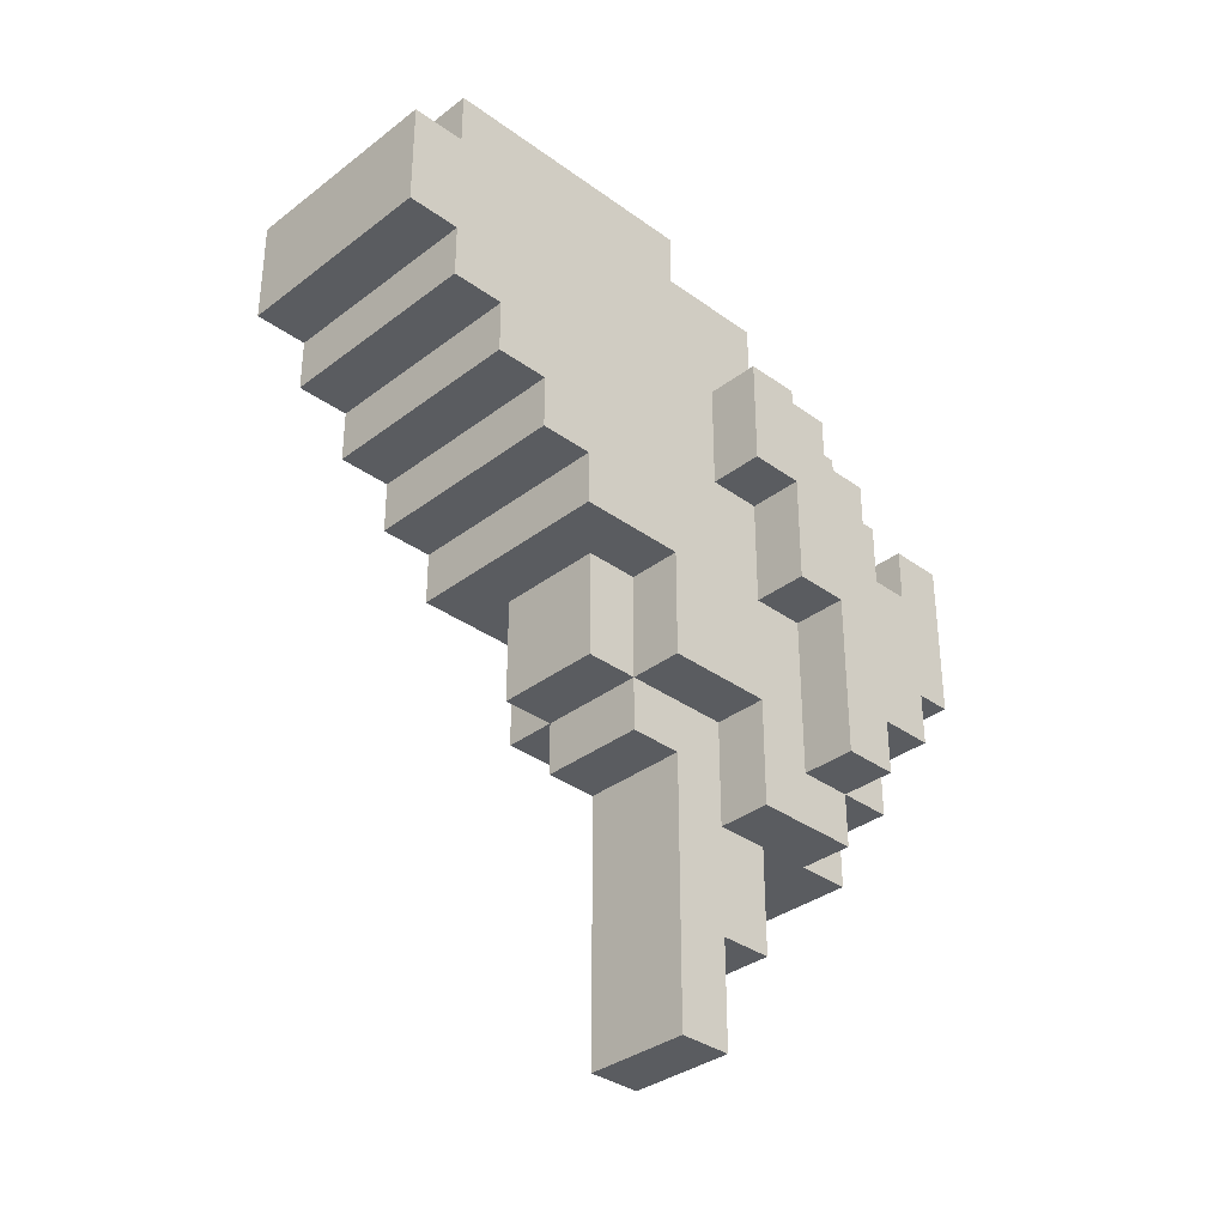
<metadata>
{"format":"obj","ext":"obj","renderer":"f3d","projection":"perspective","resolution":1024,"background":"white","views":[{"elev":-34.4,"azim":-134.3,"up":"+Z"}]}
</metadata>
<code>
o
v -0.3 0.2 0
v -0.3 0.2 -0.2
v -0.3 0.3 0.2
v -0.3 0.3 0
v -0.3 0.3 -0.2
v -0.3 0.3 -0.3
v -0.3 0.4 0.3
v -0.3 0.4 0.2
v -0.3 0.4 0.1
v -0.3 0.4 0
v -0.3 0.4 -0.3
v -0.3 0.5 0.4
v -0.3 0.5 0.3
v -0.3 0.5 0.2
v -0.3 0.5 0.1
v -0.3 0.5 0
v -0.3 0.6 0.4
v -0.3 0.6 0.2
v -0.2 0 0.3
v -0.2 0 0
v -0.2 0.1 0.3
v -0.2 0.1 0.2
v -0.2 0.1 0
v -0.2 0.1 -0.1
v -0.2 0.2 0.4
v -0.2 0.2 0.2
v -0.2 0.2 0
v -0.2 0.2 -0.1
v -0.2 0.2 -0.2
v -0.2 0.2 -0.3
v -0.2 0.3 0.5
v -0.2 0.3 0.4
v -0.2 0.3 0.3
v -0.2 0.3 0.2
v -0.2 0.3 0
v -0.2 0.3 -0.2
v -0.2 0.3 -0.3
v -0.2 0.3 -0.4
v -0.2 0.4 0.4
v -0.2 0.4 0.3
v -0.2 0.4 0.2
v -0.2 0.4 0
v -0.2 0.4 -0.2
v -0.2 0.4 -0.3
v -0.2 0.4 -0.4
v -0.2 0.5 0.6
v -0.2 0.5 0.5
v -0.2 0.5 0.4
v -0.2 0.5 0.3
v -0.2 0.5 0.2
v -0.2 0.5 0.1
v -0.2 0.5 0
v -0.2 0.5 -0.2
v -0.2 0.5 -0.4
v -0.2 0.6 0.6
v -0.2 0.6 0.5
v -0.2 0.6 0.4
v -0.2 0.6 0.2
v -0.2 0.6 0
v -0.2 0.6 -0.1
v -0.2 0.6 -0.2
v -0.2 0.7 0.7
v -0.2 0.7 0.6
v -0.2 0.7 0.5
v -0.2 0.7 0.4
v -0.2 0.7 0
v -0.2 0.7 -0.1
v -0.2 0.7 -0.2
v -0.2 0.8 0.6
v -0.2 0.8 0.4
v -0.2 0.9 0.4
v -0.2 0.9 0.2
v -0.2 0.9 0.1
v -0.2 0.9 0
v -0.2 1 0.6
v -0.2 1 0.5
v -0.2 1 0.2
v -0.2 1 0.1
v -0.2 1.1 0.6
v -0.2 1.1 0.5
v -0.2 1.1 0.3
v -0.2 1.1 0.2
v -0.2 1.2 0.7
v -0.2 1.2 0.6
v -0.2 1.2 0.4
v -0.2 1.2 0.3
v -0.2 1.3 0.6
v -0.2 1.3 0.4
v -0.1 0.2 -0.3
v -0.1 0.2 -0.4
v -0.1 0.3 -0.3
v -0.1 0.3 -0.4
v -0.1 0.4 -0.4
v -0.1 0.4 -0.6
v -0.1 0.5 -0.2
v -0.1 0.5 -0.4
v -0.1 0.5 -0.6
v -0.1 0.5 -0.8
v -0.1 0.6 -0.2
v -0.1 0.6 -0.3
v -0.1 0.6 -0.4
v -0.1 0.6 -0.8
v -0.1 0.7 0
v -0.1 0.7 -0.1
v -0.1 0.7 -0.2
v -0.1 0.7 -0.3
v -0.1 0.8 0
v -0.1 0.8 -0.1
v -0.1 0.8 -0.2
v -0.1 0.9 0.8
v -0.1 0.9 0.7
v -0.1 1 0.8
v -0.1 1 0.7
v -0.1 1.1 0.8
v -0.1 1.1 0.7
v 0.1 0 0.3
v 0.1 0 0
v 0.1 0.1 0.3
v 0.1 0.1 0.2
v 0.1 0.1 0
v 0.1 0.1 -0.1
v 0.1 0.2 0.2
v 0.1 0.2 -0.1
v -0.1 0 0.3
v -0.1 0 0
v -0.1 0.1 0.3
v -0.1 0.1 0.2
v -0.1 0.1 0
v -0.1 0.1 -0.1
v -0.1 0.2 0.2
v -0.1 0.2 -0.1
v 0.1 0.2 -0.3
v 0.1 0.2 -0.4
v 0.1 0.3 -0.3
v 0.1 0.3 -0.4
v 0.1 0.4 -0.4
v 0.1 0.4 -0.6
v 0.1 0.5 -0.2
v 0.1 0.5 -0.4
v 0.1 0.5 -0.6
v 0.1 0.5 -0.8
v 0.1 0.6 -0.2
v 0.1 0.6 -0.3
v 0.1 0.6 -0.4
v 0.1 0.6 -0.8
v 0.1 0.7 0
v 0.1 0.7 -0.1
v 0.1 0.7 -0.2
v 0.1 0.7 -0.3
v 0.1 0.8 0
v 0.1 0.8 -0.1
v 0.1 0.8 -0.2
v 0.1 0.9 0.8
v 0.1 0.9 0.7
v 0.1 1 0.8
v 0.1 1 0.7
v 0.1 1.1 0.8
v 0.1 1.1 0.7
v 0.2 0 0.3
v 0.2 0 0
v 0.2 0.1 0.3
v 0.2 0.1 0.2
v 0.2 0.1 0
v 0.2 0.1 -0.1
v 0.2 0.2 0.4
v 0.2 0.2 0.2
v 0.2 0.2 0
v 0.2 0.2 -0.1
v 0.2 0.2 -0.2
v 0.2 0.2 -0.3
v 0.2 0.3 0.5
v 0.2 0.3 0.4
v 0.2 0.3 0.3
v 0.2 0.3 0.2
v 0.2 0.3 0
v 0.2 0.3 -0.2
v 0.2 0.3 -0.3
v 0.2 0.3 -0.4
v 0.2 0.4 0.4
v 0.2 0.4 0.3
v 0.2 0.4 0.2
v 0.2 0.4 0
v 0.2 0.4 -0.2
v 0.2 0.4 -0.3
v 0.2 0.4 -0.4
v 0.2 0.5 0.6
v 0.2 0.5 0.5
v 0.2 0.5 0.4
v 0.2 0.5 0.3
v 0.2 0.5 0.2
v 0.2 0.5 0.1
v 0.2 0.5 0
v 0.2 0.5 -0.2
v 0.2 0.5 -0.4
v 0.2 0.6 0.6
v 0.2 0.6 0.5
v 0.2 0.6 0.4
v 0.2 0.6 0.2
v 0.2 0.6 0
v 0.2 0.6 -0.1
v 0.2 0.6 -0.2
v 0.2 0.7 0.7
v 0.2 0.7 0.6
v 0.2 0.7 0.5
v 0.2 0.7 0.4
v 0.2 0.7 0
v 0.2 0.7 -0.1
v 0.2 0.7 -0.2
v 0.2 0.8 0.6
v 0.2 0.8 0.4
v 0.2 0.9 0.4
v 0.2 0.9 0.2
v 0.2 0.9 0.1
v 0.2 0.9 0
v 0.2 1 0.6
v 0.2 1 0.5
v 0.2 1 0.2
v 0.2 1 0.1
v 0.2 1.1 0.6
v 0.2 1.1 0.5
v 0.2 1.1 0.3
v 0.2 1.1 0.2
v 0.2 1.2 0.7
v 0.2 1.2 0.6
v 0.2 1.2 0.4
v 0.2 1.2 0.3
v 0.2 1.3 0.6
v 0.2 1.3 0.4
v 0.3 0.2 0
v 0.3 0.2 -0.2
v 0.3 0.3 0.2
v 0.3 0.3 0
v 0.3 0.3 -0.2
v 0.3 0.3 -0.3
v 0.3 0.4 0.3
v 0.3 0.4 0.2
v 0.3 0.4 0.1
v 0.3 0.4 0
v 0.3 0.4 -0.3
v 0.3 0.5 0.4
v 0.3 0.5 0.3
v 0.3 0.5 0.2
v 0.3 0.5 0.1
v 0.3 0.5 0
v 0.3 0.6 0.4
v 0.3 0.6 0.2
v -0.1 0.9 0.8
v -0.1 1 0.8
v -0.1 1.1 0.8
v 0.1 0.9 0.8
v 0.1 1 0.8
v 0.1 1.1 0.8
v -0.2 0.7 0.7
v -0.2 1.2 0.7
v -0.1 0.9 0.7
v -0.1 1 0.7
v -0.1 1.1 0.7
v 0.1 0.9 0.7
v 0.1 1 0.7
v 0.1 1.1 0.7
v 0.2 0.7 0.7
v 0.2 1.2 0.7
v -0.2 0.5 0.6
v -0.2 0.6 0.6
v -0.2 0.7 0.6
v -0.2 1.2 0.6
v -0.2 1.3 0.6
v 0.2 0.5 0.6
v 0.2 0.6 0.6
v 0.2 0.7 0.6
v 0.2 1.2 0.6
v 0.2 1.3 0.6
v -0.2 0.3 0.5
v -0.2 0.5 0.5
v 0.2 0.3 0.5
v 0.2 0.5 0.5
v -0.3 0.5 0.4
v -0.3 0.6 0.4
v -0.2 0.2 0.4
v -0.2 0.3 0.4
v -0.2 0.5 0.4
v -0.2 0.6 0.4
v 0.2 0.2 0.4
v 0.2 0.3 0.4
v 0.2 0.5 0.4
v 0.2 0.6 0.4
v 0.3 0.5 0.4
v 0.3 0.6 0.4
v -0.3 0.4 0.3
v -0.3 0.5 0.3
v -0.2 0 0.3
v -0.2 0.1 0.3
v -0.2 0.4 0.3
v -0.2 0.5 0.3
v -0.1 0 0.3
v -0.1 0.1 0.3
v 0.1 0 0.3
v 0.1 0.1 0.3
v 0.2 0 0.3
v 0.2 0.1 0.3
v 0.2 0.4 0.3
v 0.2 0.5 0.3
v 0.3 0.4 0.3
v 0.3 0.5 0.3
v -0.3 0.3 0.2
v -0.3 0.4 0.2
v -0.2 0.1 0.2
v -0.2 0.2 0.2
v -0.2 0.3 0.2
v -0.2 0.4 0.2
v -0.1 0.1 0.2
v -0.1 0.2 0.2
v 0.1 0.1 0.2
v 0.1 0.2 0.2
v 0.2 0.1 0.2
v 0.2 0.2 0.2
v 0.2 0.3 0.2
v 0.2 0.4 0.2
v 0.3 0.3 0.2
v 0.3 0.4 0.2
v -0.3 0.2 0
v -0.3 0.3 0
v -0.2 0.2 0
v -0.2 0.3 0
v 0.2 0.2 0
v 0.2 0.3 0
v 0.3 0.2 0
v 0.3 0.3 0
v -0.2 1.2 0.4
v -0.2 1.3 0.4
v 0.2 1.2 0.4
v 0.2 1.3 0.4
v -0.2 1.1 0.3
v -0.2 1.2 0.3
v 0.2 1.1 0.3
v 0.2 1.2 0.3
v -0.3 0.5 0.2
v -0.3 0.6 0.2
v -0.2 0.5 0.2
v -0.2 0.6 0.2
v -0.2 1 0.2
v -0.2 1.1 0.2
v 0.2 0.5 0.2
v 0.2 0.6 0.2
v 0.2 1 0.2
v 0.2 1.1 0.2
v 0.3 0.5 0.2
v 0.3 0.6 0.2
v -0.2 0.9 0.1
v -0.2 1 0.1
v 0.2 0.9 0.1
v 0.2 1 0.1
v -0.3 0.4 0
v -0.3 0.5 0
v -0.2 0 0
v -0.2 0.1 0
v -0.2 0.4 0
v -0.2 0.5 0
v -0.2 0.7 0
v -0.2 0.9 0
v -0.1 0 0
v -0.1 0.1 0
v -0.1 0.7 0
v -0.1 0.8 0
v 0.1 0 0
v 0.1 0.1 0
v 0.1 0.7 0
v 0.1 0.8 0
v 0.2 0 0
v 0.2 0.1 0
v 0.2 0.4 0
v 0.2 0.5 0
v 0.2 0.7 0
v 0.2 0.9 0
v 0.3 0.4 0
v 0.3 0.5 0
v -0.2 0.1 -0.1
v -0.2 0.2 -0.1
v -0.1 0.1 -0.1
v -0.1 0.2 -0.1
v 0.1 0.1 -0.1
v 0.1 0.2 -0.1
v 0.2 0.1 -0.1
v 0.2 0.2 -0.1
v -0.3 0.2 -0.2
v -0.3 0.3 -0.2
v -0.2 0.2 -0.2
v -0.2 0.3 -0.2
v -0.2 0.5 -0.2
v -0.2 0.6 -0.2
v -0.2 0.7 -0.2
v -0.1 0.5 -0.2
v -0.1 0.6 -0.2
v -0.1 0.7 -0.2
v -0.1 0.8 -0.2
v 0.1 0.5 -0.2
v 0.1 0.6 -0.2
v 0.1 0.7 -0.2
v 0.1 0.8 -0.2
v 0.2 0.2 -0.2
v 0.2 0.3 -0.2
v 0.2 0.5 -0.2
v 0.2 0.6 -0.2
v 0.2 0.7 -0.2
v 0.3 0.2 -0.2
v 0.3 0.3 -0.2
v -0.3 0.3 -0.3
v -0.3 0.4 -0.3
v -0.2 0.2 -0.3
v -0.2 0.3 -0.3
v -0.2 0.4 -0.3
v -0.1 0.2 -0.3
v -0.1 0.3 -0.3
v -0.1 0.6 -0.3
v -0.1 0.7 -0.3
v 0.1 0.2 -0.3
v 0.1 0.3 -0.3
v 0.1 0.6 -0.3
v 0.1 0.7 -0.3
v 0.2 0.2 -0.3
v 0.2 0.3 -0.3
v 0.2 0.4 -0.3
v 0.3 0.3 -0.3
v 0.3 0.4 -0.3
v -0.2 0.3 -0.4
v -0.2 0.4 -0.4
v -0.2 0.5 -0.4
v -0.1 0.2 -0.4
v -0.1 0.3 -0.4
v -0.1 0.4 -0.4
v -0.1 0.5 -0.4
v 0.1 0.2 -0.4
v 0.1 0.3 -0.4
v 0.1 0.4 -0.4
v 0.1 0.5 -0.4
v 0.2 0.3 -0.4
v 0.2 0.4 -0.4
v 0.2 0.5 -0.4
v -0.1 0.4 -0.6
v -0.1 0.5 -0.6
v 0.1 0.4 -0.6
v 0.1 0.5 -0.6
v -0.1 0.5 -0.8
v -0.1 0.6 -0.8
v 0.1 0.5 -0.8
v 0.1 0.6 -0.8
v -0.2 0 0.3
v -0.1 0 0.3
v 0.1 0 0.3
v 0.2 0 0.3
v -0.2 0 0
v -0.1 0 0
v 0.1 0 0
v 0.2 0 0
v -0.2 0.1 0
v -0.1 0.1 0
v 0.1 0.1 0
v 0.2 0.1 0
v -0.2 0.1 -0.1
v -0.1 0.1 -0.1
v 0.1 0.1 -0.1
v 0.2 0.1 -0.1
v -0.2 0.2 0.4
v 0.2 0.2 0.4
v -0.1 0.2 0.3
v 0.1 0.2 0.3
v -0.2 0.2 0.2
v -0.1 0.2 0.2
v 0.1 0.2 0.2
v 0.2 0.2 0.2
v -0.3 0.2 0
v -0.2 0.2 0
v 0.2 0.2 0
v 0.3 0.2 0
v -0.2 0.2 -0.1
v -0.1 0.2 -0.1
v 0.1 0.2 -0.1
v 0.2 0.2 -0.1
v -0.3 0.2 -0.2
v -0.2 0.2 -0.2
v 0.2 0.2 -0.2
v 0.3 0.2 -0.2
v -0.2 0.2 -0.3
v -0.1 0.2 -0.3
v 0.1 0.2 -0.3
v 0.2 0.2 -0.3
v -0.1 0.2 -0.4
v 0.1 0.2 -0.4
v -0.2 0.3 0.5
v 0.2 0.3 0.5
v -0.2 0.3 0.4
v 0.2 0.3 0.4
v -0.3 0.3 0.2
v -0.2 0.3 0.2
v 0.2 0.3 0.2
v 0.3 0.3 0.2
v -0.3 0.3 0
v -0.2 0.3 0
v 0.2 0.3 0
v 0.3 0.3 0
v -0.3 0.3 -0.2
v -0.2 0.3 -0.2
v 0.2 0.3 -0.2
v 0.3 0.3 -0.2
v -0.3 0.3 -0.3
v -0.2 0.3 -0.3
v -0.1 0.3 -0.3
v 0.1 0.3 -0.3
v 0.2 0.3 -0.3
v 0.3 0.3 -0.3
v -0.2 0.3 -0.4
v -0.1 0.3 -0.4
v 0.1 0.3 -0.4
v 0.2 0.3 -0.4
v -0.3 0.4 0.3
v -0.2 0.4 0.3
v 0.2 0.4 0.3
v 0.3 0.4 0.3
v -0.3 0.4 0.2
v -0.2 0.4 0.2
v 0.2 0.4 0.2
v 0.3 0.4 0.2
v -0.1 0.4 -0.4
v 0.1 0.4 -0.4
v -0.1 0.4 -0.6
v 0.1 0.4 -0.6
v -0.2 0.5 0.6
v 0.2 0.5 0.6
v -0.2 0.5 0.5
v 0.2 0.5 0.5
v -0.3 0.5 0.4
v -0.2 0.5 0.4
v 0.2 0.5 0.4
v 0.3 0.5 0.4
v -0.3 0.5 0.3
v -0.2 0.5 0.3
v 0.2 0.5 0.3
v 0.3 0.5 0.3
v -0.1 0.5 -0.6
v 0.1 0.5 -0.6
v -0.1 0.5 -0.8
v 0.1 0.5 -0.8
v -0.2 0.7 0.7
v 0.2 0.7 0.7
v -0.2 0.7 0.6
v 0.2 0.7 0.6
v -0.1 0.9 0.8
v 0.1 0.9 0.8
v -0.1 0.9 0.7
v 0.1 0.9 0.7
v -0.2 0.1 0.3
v -0.1 0.1 0.3
v 0.1 0.1 0.3
v 0.2 0.1 0.3
v -0.2 0.1 0.2
v -0.1 0.1 0.2
v 0.1 0.1 0.2
v 0.2 0.1 0.2
v -0.3 0.4 0
v -0.2 0.4 0
v 0.2 0.4 0
v 0.3 0.4 0
v -0.2 0.4 -0.2
v 0.2 0.4 -0.2
v -0.3 0.4 -0.3
v -0.2 0.4 -0.3
v 0.2 0.4 -0.3
v 0.3 0.4 -0.3
v -0.3 0.5 0.2
v -0.2 0.5 0.2
v 0.2 0.5 0.2
v 0.3 0.5 0.2
v -0.3 0.5 0.1
v -0.2 0.5 0.1
v 0.2 0.5 0.1
v 0.3 0.5 0.1
v -0.3 0.5 0
v -0.2 0.5 0
v 0.2 0.5 0
v 0.3 0.5 0
v -0.2 0.5 -0.2
v -0.1 0.5 -0.2
v 0.1 0.5 -0.2
v 0.2 0.5 -0.2
v -0.2 0.5 -0.4
v -0.1 0.5 -0.4
v 0.1 0.5 -0.4
v 0.2 0.5 -0.4
v -0.3 0.6 0.4
v -0.2 0.6 0.4
v 0.2 0.6 0.4
v 0.3 0.6 0.4
v -0.3 0.6 0.2
v -0.2 0.6 0.2
v 0.2 0.6 0.2
v 0.3 0.6 0.2
v -0.1 0.6 -0.3
v 0.1 0.6 -0.3
v -0.1 0.6 -0.4
v 0.1 0.6 -0.4
v -0.1 0.6 -0.8
v 0.1 0.6 -0.8
v -0.2 0.7 0
v -0.1 0.7 0
v 0.1 0.7 0
v 0.2 0.7 0
v -0.2 0.7 -0.1
v -0.1 0.7 -0.1
v 0.1 0.7 -0.1
v 0.2 0.7 -0.1
v -0.2 0.7 -0.2
v -0.1 0.7 -0.2
v 0.1 0.7 -0.2
v 0.2 0.7 -0.2
v -0.1 0.7 -0.3
v 0.1 0.7 -0.3
v -0.1 0.8 0
v 0.1 0.8 0
v -0.1 0.8 -0.1
v 0.1 0.8 -0.1
v -0.1 0.8 -0.2
v 0.1 0.8 -0.2
v -0.2 0.9 0.1
v 0.2 0.9 0.1
v -0.2 0.9 0
v 0.2 0.9 0
v -0.2 1 0.2
v 0.2 1 0.2
v -0.2 1 0.1
v 0.2 1 0.1
v -0.1 1.1 0.8
v 0.1 1.1 0.8
v -0.1 1.1 0.7
v 0.1 1.1 0.7
v -0.2 1.1 0.3
v 0.2 1.1 0.3
v -0.2 1.1 0.2
v 0.2 1.1 0.2
v -0.2 1.2 0.7
v 0.2 1.2 0.7
v -0.2 1.2 0.6
v 0.2 1.2 0.6
v -0.2 1.2 0.4
v 0.2 1.2 0.4
v -0.2 1.2 0.3
v 0.2 1.2 0.3
v -0.2 1.3 0.6
v 0.2 1.3 0.6
v -0.2 1.3 0.4
v 0.2 1.3 0.4
f 4 2 1
f 5 2 4
f 8 4 3
f 9 4 8
f 10 6 5
f 10 4 9
f 10 5 4
f 11 6 10
f 13 9 8
f 13 8 7
f 14 9 13
f 15 10 9
f 15 9 14
f 16 10 15
f 17 14 13
f 17 13 12
f 18 14 17
f 21 20 19
f 22 20 21
f 23 20 22
f 26 24 23
f 26 23 22
f 27 24 26
f 28 24 27
f 32 26 25
f 32 27 26
f 33 27 32
f 34 27 33
f 35 27 34
f 36 30 29
f 37 30 36
f 39 32 31
f 39 33 32
f 40 34 33
f 40 33 39
f 41 34 40
f 44 38 37
f 45 38 44
f 47 39 31
f 48 40 39
f 48 39 47
f 49 40 48
f 52 43 42
f 53 45 44
f 53 44 43
f 53 43 52
f 54 45 53
f 55 47 46
f 55 48 47
f 56 48 55
f 57 48 56
f 58 51 50
f 58 52 51
f 59 53 52
f 59 52 58
f 60 53 59
f 61 53 60
f 63 56 55
f 64 57 56
f 64 58 57
f 64 56 63
f 64 59 58
f 64 60 59
f 65 60 64
f 66 60 65
f 67 61 60
f 67 60 66
f 68 61 67
f 69 63 62
f 69 64 63
f 69 65 64
f 70 66 65
f 70 65 69
f 71 70 69
f 71 66 70
f 72 66 71
f 73 66 72
f 74 66 73
f 75 69 62
f 75 71 69
f 75 72 71
f 76 72 75
f 77 73 72
f 77 72 76
f 78 73 77
f 79 76 75
f 79 75 62
f 80 77 76
f 80 76 79
f 81 77 80
f 82 77 81
f 83 79 62
f 83 80 79
f 83 81 80
f 84 81 83
f 85 81 84
f 86 81 85
f 87 85 84
f 88 85 87
f 91 90 89
f 92 90 91
f 96 94 93
f 97 94 96
f 99 96 95
f 100 96 99
f 101 98 97
f 101 96 100
f 101 97 96
f 102 98 101
f 105 100 99
f 106 100 105
f 107 104 103
f 108 105 104
f 108 104 107
f 109 105 108
f 112 111 110
f 113 111 112
f 114 113 112
f 115 113 114
f 118 117 116
f 119 117 118
f 120 117 119
f 122 121 120
f 122 120 119
f 123 121 122
f 124 125 126
f 126 125 127
f 127 125 128
f 128 129 130
f 127 128 130
f 130 129 131
f 132 133 134
f 134 133 135
f 136 137 139
f 139 137 140
f 138 139 142
f 142 139 143
f 140 141 144
f 143 139 144
f 139 140 144
f 144 141 145
f 142 143 148
f 148 143 149
f 146 147 150
f 147 148 151
f 150 147 151
f 151 148 152
f 153 154 155
f 155 154 156
f 155 156 157
f 157 156 158
f 159 160 161
f 161 160 162
f 162 160 163
f 163 164 166
f 162 163 166
f 166 164 167
f 167 164 168
f 165 166 172
f 166 167 172
f 172 167 173
f 173 167 174
f 174 167 175
f 169 170 176
f 176 170 177
f 171 172 179
f 172 173 179
f 173 174 180
f 179 173 180
f 180 174 181
f 177 178 184
f 184 178 185
f 171 179 187
f 179 180 188
f 187 179 188
f 188 180 189
f 182 183 192
f 184 185 193
f 183 184 193
f 192 183 193
f 193 185 194
f 186 187 195
f 187 188 195
f 195 188 196
f 196 188 197
f 190 191 198
f 191 192 198
f 192 193 199
f 198 192 199
f 199 193 200
f 200 193 201
f 195 196 203
f 196 197 204
f 197 198 204
f 203 196 204
f 198 199 204
f 199 200 204
f 204 200 205
f 205 200 206
f 200 201 207
f 206 200 207
f 207 201 208
f 202 203 209
f 203 204 209
f 204 205 209
f 205 206 210
f 209 205 210
f 209 210 211
f 210 206 211
f 211 206 212
f 212 206 213
f 213 206 214
f 202 209 215
f 209 211 215
f 211 212 215
f 215 212 216
f 212 213 217
f 216 212 217
f 217 213 218
f 215 216 219
f 202 215 219
f 216 217 220
f 219 216 220
f 220 217 221
f 221 217 222
f 202 219 223
f 219 220 223
f 220 221 223
f 223 221 224
f 224 221 225
f 225 221 226
f 224 225 227
f 227 225 228
f 229 230 232
f 232 230 233
f 231 232 236
f 236 232 237
f 233 234 238
f 237 232 238
f 232 233 238
f 238 234 239
f 236 237 241
f 235 236 241
f 241 237 242
f 237 238 243
f 242 237 243
f 243 238 244
f 241 242 245
f 240 241 245
f 245 242 246
f 250 248 247
f 251 249 248
f 251 248 250
f 252 249 251
f 255 254 253
f 256 254 255
f 257 254 256
f 258 255 253
f 260 254 257
f 261 259 258
f 261 260 259
f 261 258 253
f 262 254 260
f 262 260 261
f 268 264 263
f 269 265 264
f 269 264 268
f 270 265 269
f 271 267 266
f 272 267 271
f 275 274 273
f 276 274 275
f 281 278 277
f 282 278 281
f 283 280 279
f 284 280 283
f 287 286 285
f 288 286 287
f 293 290 289
f 294 290 293
f 295 292 291
f 296 292 295
f 299 298 297
f 300 298 299
f 303 302 301
f 304 302 303
f 309 306 305
f 310 306 309
f 311 308 307
f 312 308 311
f 315 314 313
f 316 314 315
f 319 318 317
f 320 318 319
f 323 322 321
f 324 322 323
f 327 326 325
f 328 326 327
f 329 330 331
f 331 330 332
f 333 334 335
f 335 334 336
f 337 338 339
f 339 338 340
f 341 342 345
f 345 342 346
f 343 344 347
f 347 344 348
f 349 350 351
f 351 350 352
f 353 354 357
f 357 354 358
f 355 356 361
f 361 356 362
f 359 360 363
f 363 360 364
f 364 360 368
f 365 366 369
f 369 366 370
f 367 368 373
f 368 360 374
f 373 368 374
f 371 372 375
f 375 372 376
f 377 378 379
f 379 378 380
f 381 382 383
f 383 382 384
f 385 386 387
f 387 386 388
f 389 390 392
f 390 391 393
f 392 390 393
f 393 391 394
f 394 395 398
f 398 395 399
f 396 397 402
f 397 398 403
f 402 397 403
f 403 398 404
f 400 401 405
f 405 401 406
f 407 408 410
f 410 408 411
f 409 410 412
f 412 410 413
f 414 415 418
f 418 415 419
f 416 417 420
f 420 417 421
f 421 422 423
f 423 422 424
f 425 426 429
f 426 427 430
f 429 426 430
f 430 427 431
f 428 429 432
f 429 430 432
f 432 430 433
f 433 430 434
f 433 434 436
f 434 435 437
f 436 434 437
f 437 435 438
f 439 440 441
f 441 440 442
f 443 444 445
f 445 444 446
f 451 448 447
f 452 448 451
f 453 450 449
f 454 450 453
f 459 456 455
f 460 456 459
f 461 458 457
f 462 458 461
f 465 464 463
f 466 464 465
f 467 465 463
f 468 466 465
f 468 465 467
f 469 464 466
f 469 466 468
f 470 464 469
f 475 472 471
f 476 469 468
f 477 469 476
f 478 474 473
f 479 475 471
f 480 477 476
f 480 475 479
f 480 478 477
f 480 476 475
f 481 474 478
f 481 478 480
f 482 474 481
f 483 481 480
f 484 481 483
f 485 481 484
f 486 481 485
f 487 485 484
f 488 485 487
f 491 490 489
f 492 490 491
f 497 494 493
f 498 494 497
f 499 496 495
f 500 496 499
f 505 502 501
f 506 502 505
f 509 504 503
f 510 504 509
f 511 507 506
f 512 507 511
f 513 509 508
f 514 509 513
f 519 516 515
f 520 516 519
f 521 518 517
f 522 518 521
f 525 524 523
f 526 524 525
f 529 528 527
f 530 528 529
f 535 532 531
f 536 532 535
f 537 534 533
f 538 534 537
f 541 540 539
f 542 540 541
f 545 544 543
f 546 544 545
f 549 548 547
f 550 548 549
f 551 552 555
f 555 552 556
f 553 554 557
f 557 554 558
f 559 560 563
f 561 562 564
f 559 563 565
f 565 563 566
f 564 562 567
f 567 562 568
f 569 570 573
f 573 570 574
f 571 572 575
f 575 572 576
f 573 574 577
f 577 574 578
f 575 576 579
f 579 576 580
f 581 582 585
f 585 582 586
f 583 584 587
f 587 584 588
f 589 590 593
f 593 590 594
f 591 592 595
f 595 592 596
f 597 598 599
f 599 598 600
f 599 600 601
f 601 600 602
f 603 604 607
f 607 604 608
f 605 606 609
f 609 606 610
f 607 608 611
f 611 608 612
f 609 610 613
f 613 610 614
f 612 613 615
f 615 613 616
f 617 618 619
f 619 618 620
f 619 620 621
f 621 620 622
f 623 624 625
f 625 624 626
f 627 628 629
f 629 628 630
f 631 632 633
f 633 632 634
f 635 636 637
f 637 636 638
f 639 640 641
f 641 640 642
f 643 644 645
f 645 644 646
f 647 648 649
f 649 648 650

</code>
